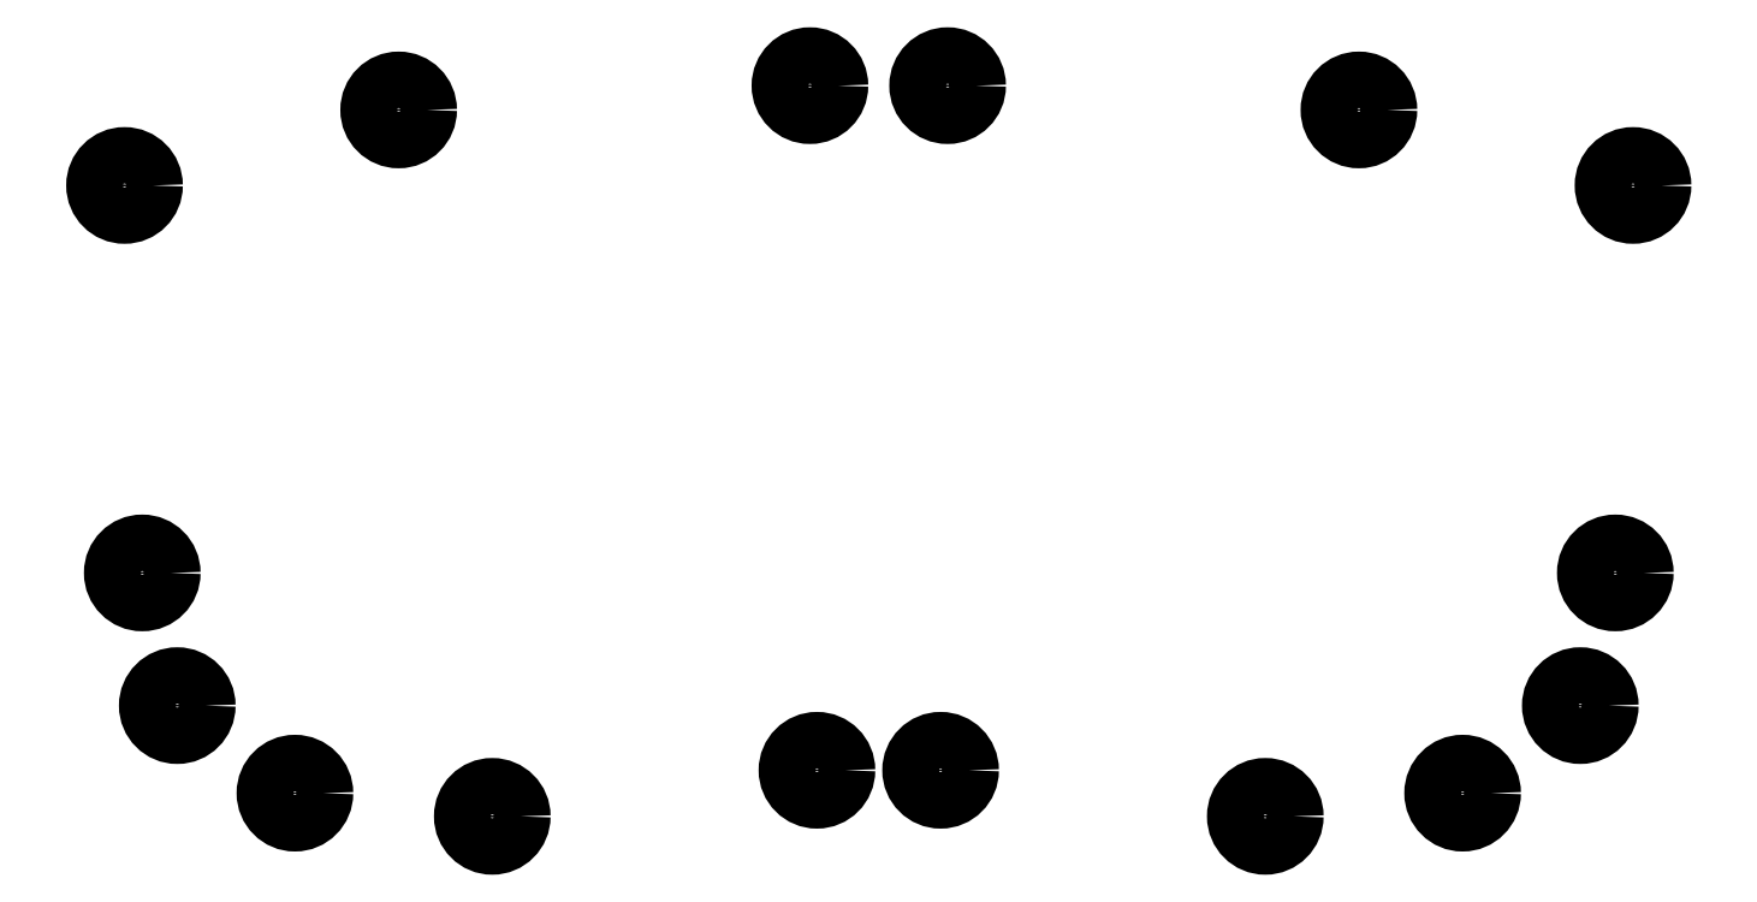
<metadata>
{"format":"dxf","ext":"dxf","renderer":"ezdxf+matplotlib","layout":"modelspace","background":"white","min_lineweight":24,"dpi":150}
</metadata>
<code>
0
SECTION
2
ENTITIES
0
CIRCLE
8
0
10
218.7
20
-208.8
40
5
0
CIRCLE
8
0
10
240.6
20
-208.8
40
5
0
CIRCLE
8
0
10
144.7
20
-91.93
40
5
0
CIRCLE
8
0
10
314.7
20
-91.93
40
5
0
CIRCLE
8
0
10
105.5
20
-197.4
40
5
0
CIRCLE
8
0
10
353.9
20
-197.4
40
5
0
CIRCLE
8
0
10
126.3
20
-212.9
40
5
0
CIRCLE
8
0
10
333
20
-212.9
40
5
0
CIRCLE
8
0
10
99.31
20
-173.9
40
5
0
CIRCLE
8
0
10
360.1
20
-173.9
40
5
0
CIRCLE
8
0
10
161.3
20
-217
40
5
0
CIRCLE
8
0
10
298.1
20
-217
40
5
0
CIRCLE
8
0
10
241.9
20
-87.63
40
5
0
CIRCLE
8
0
10
217.5
20
-87.63
40
5
0
CIRCLE
8
0
10
96.18
20
-105.3
40
5
0
CIRCLE
8
0
10
363.2
20
-105.3
40
5
0
ENDSEC
0
EOF

</code>
